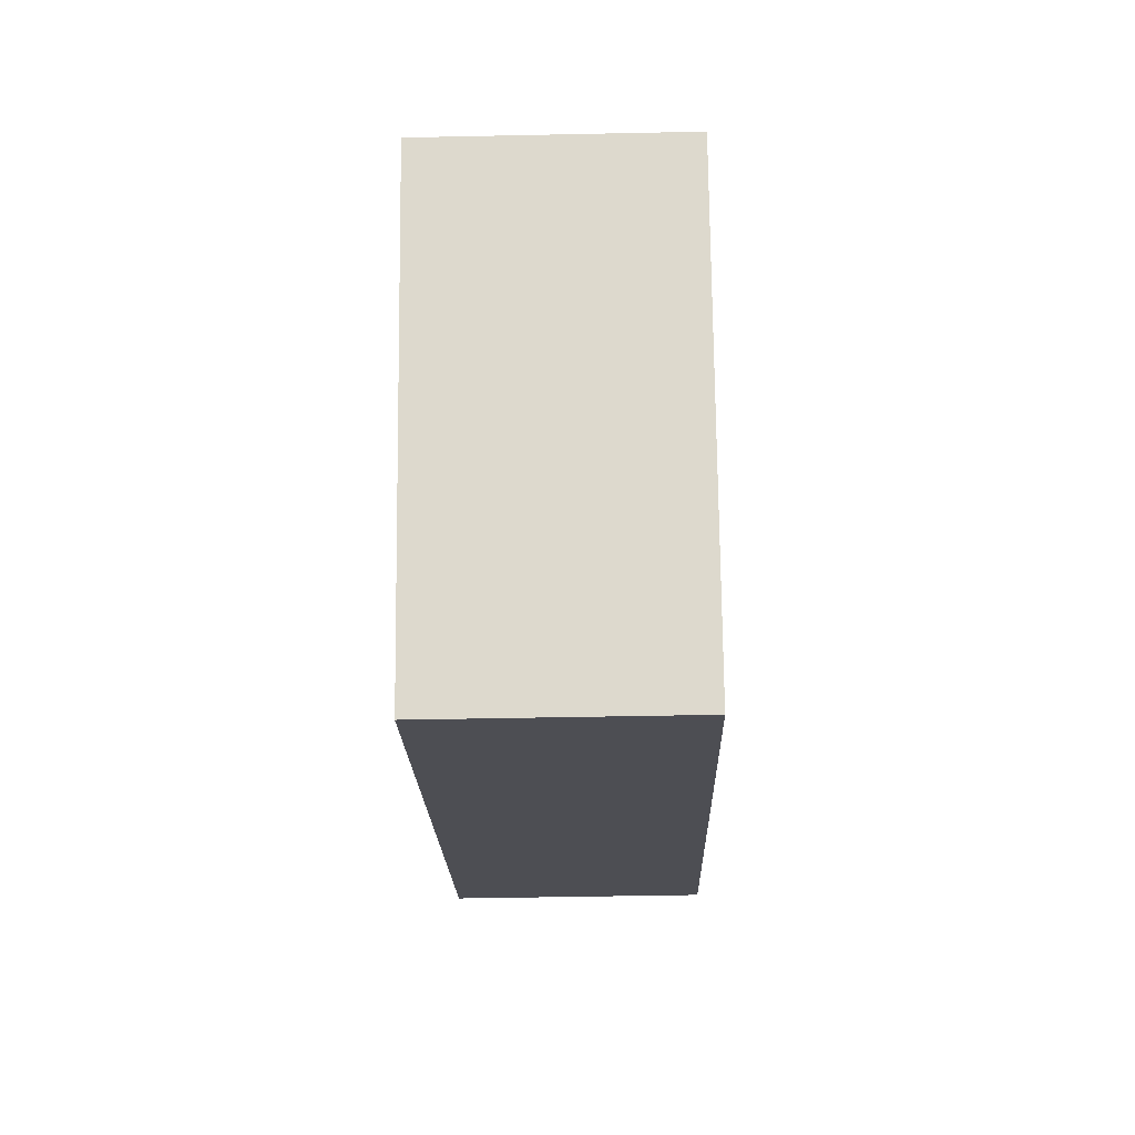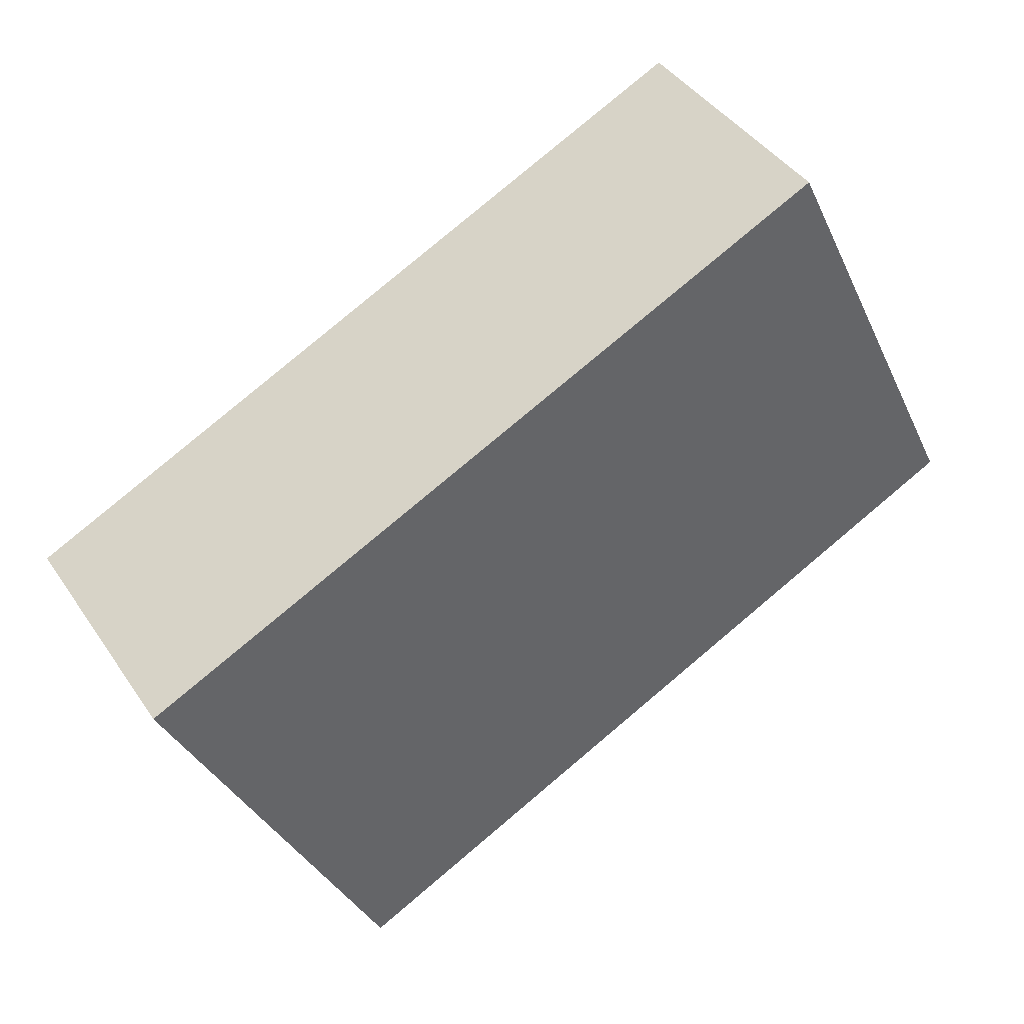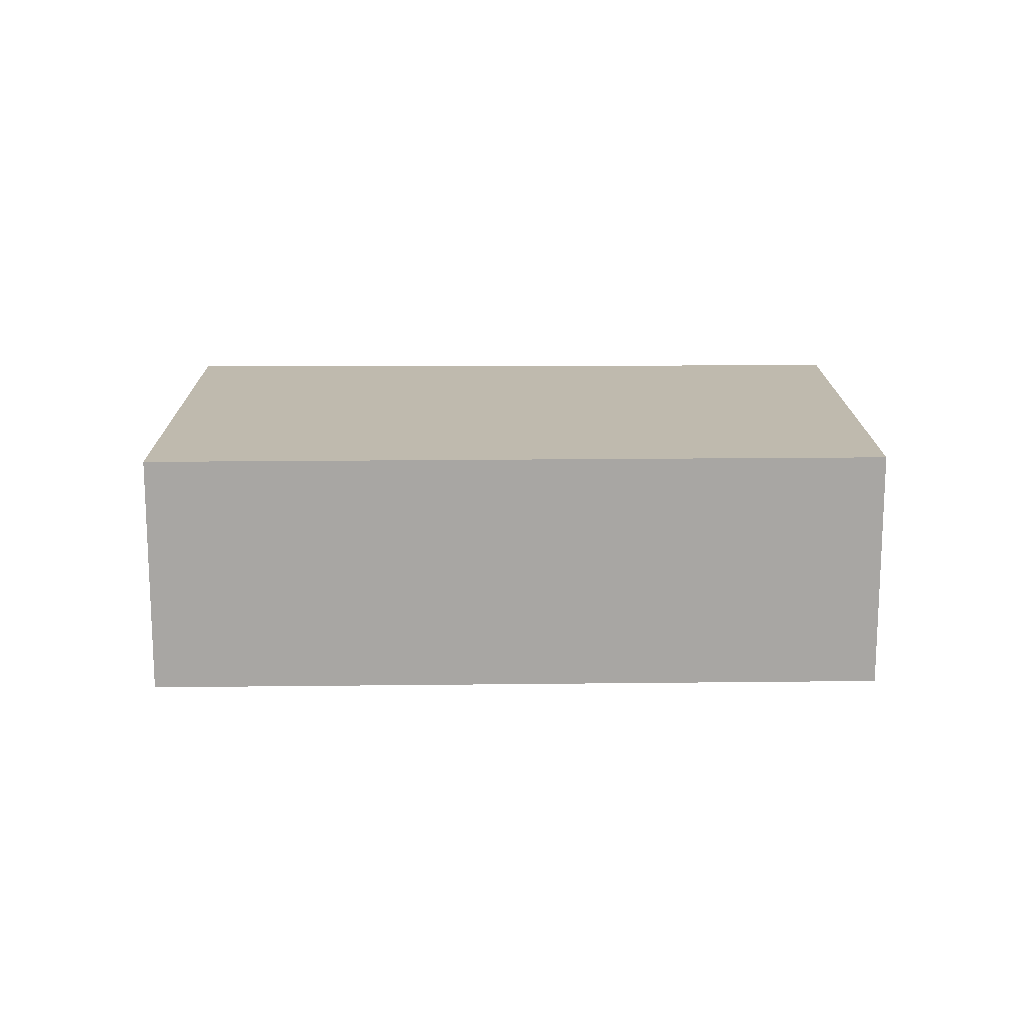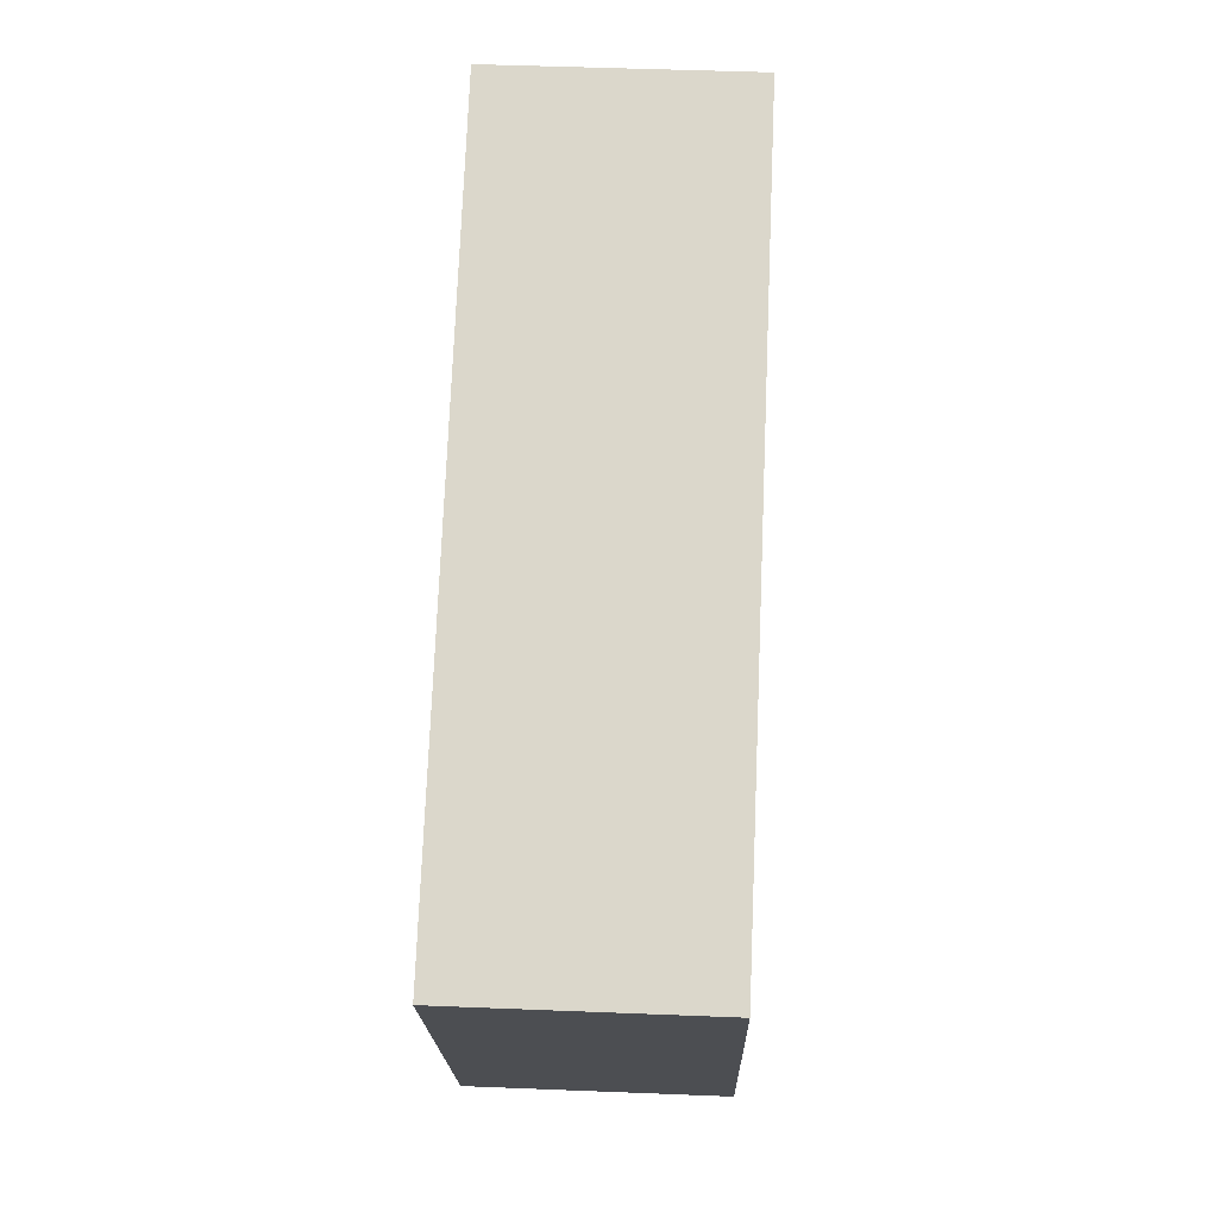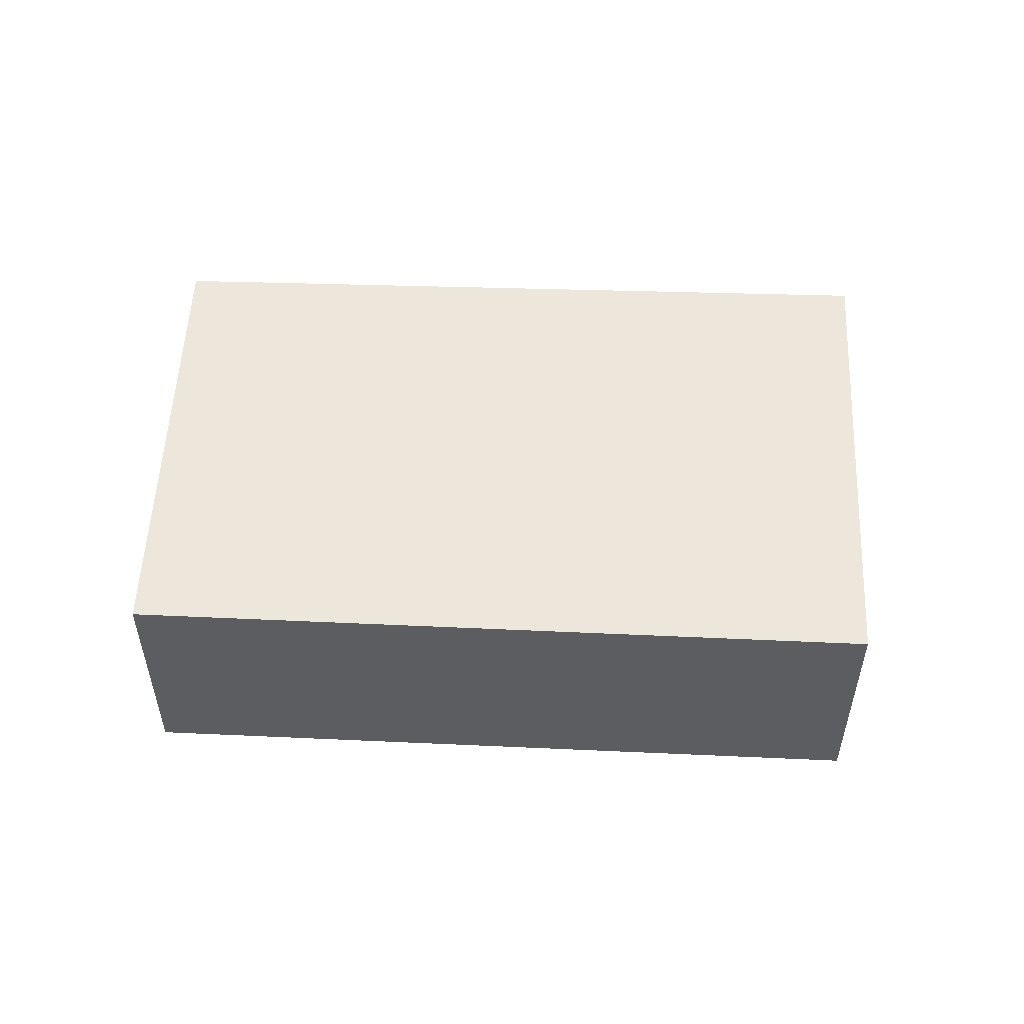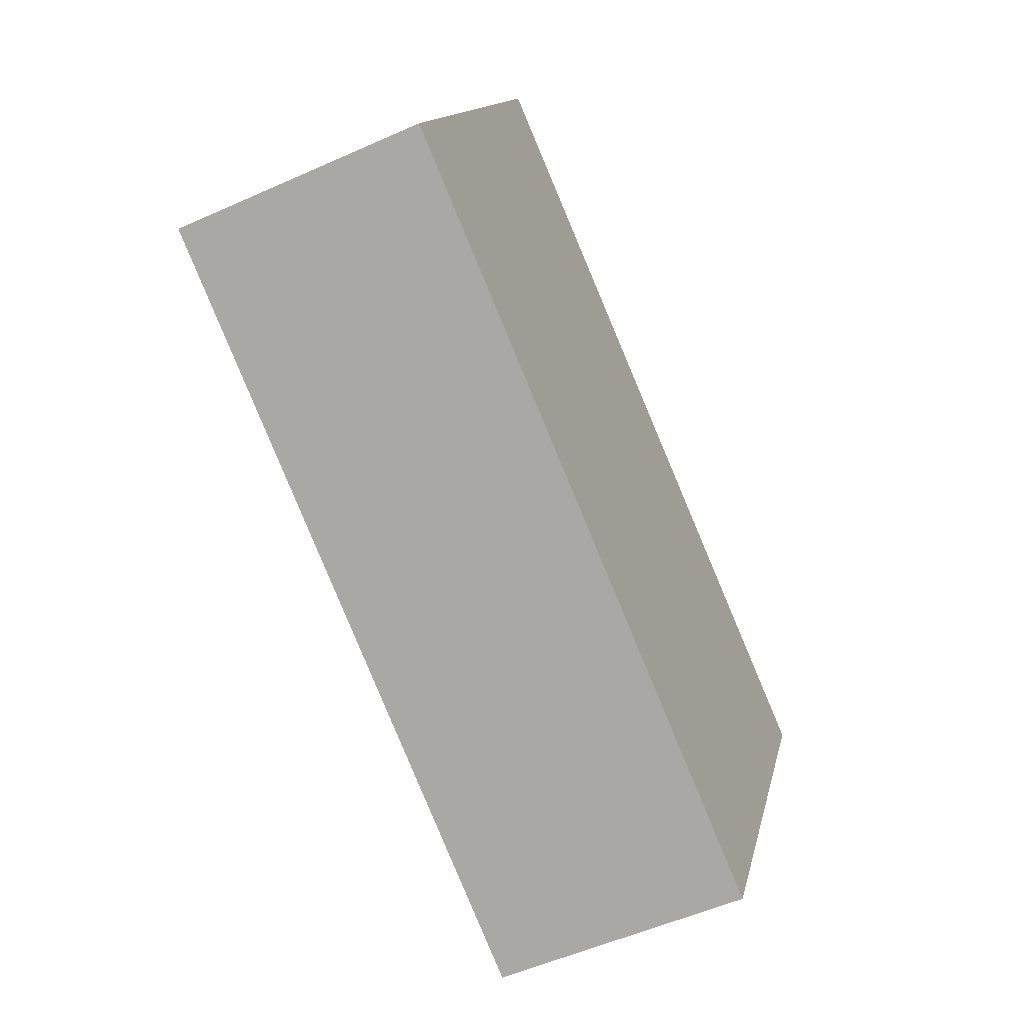
<metadata>
{"format":"obj","ext":"obj","renderer":"f3d","projection":"perspective","resolution":1024,"background":"white","views":[{"elev":-44.2,"azim":91.4,"up":"+Z"},{"elev":41.6,"azim":149.0,"up":"+Z"},{"elev":15.8,"azim":-154.6,"up":"+Y"},{"elev":47.3,"azim":92.6,"up":"+Z"},{"elev":53.9,"azim":28.6,"up":"+Y"},{"elev":-53.5,"azim":-64.4,"up":"+Z"}]}
</metadata>
<code>
v  0 3.313 2.029e-16
v  12.04 3.313 1.217
v  9.189 3.313 -4.649
v  2.764 3.313 5.705
v  12.04 -7.452e-17 1.217
v  9.189 2.847e-16 -4.649
v  0 0 0
v  2.764 -3.493e-16 5.705
g defaultobject
f 1 2 3
f 2 1 4
f 5 3 2
f 3 5 6
f 6 1 3
f 1 6 7
f 7 4 1
f 4 7 8
f 8 2 4
f 2 8 5
f 8 6 5
f 6 8 7

</code>
